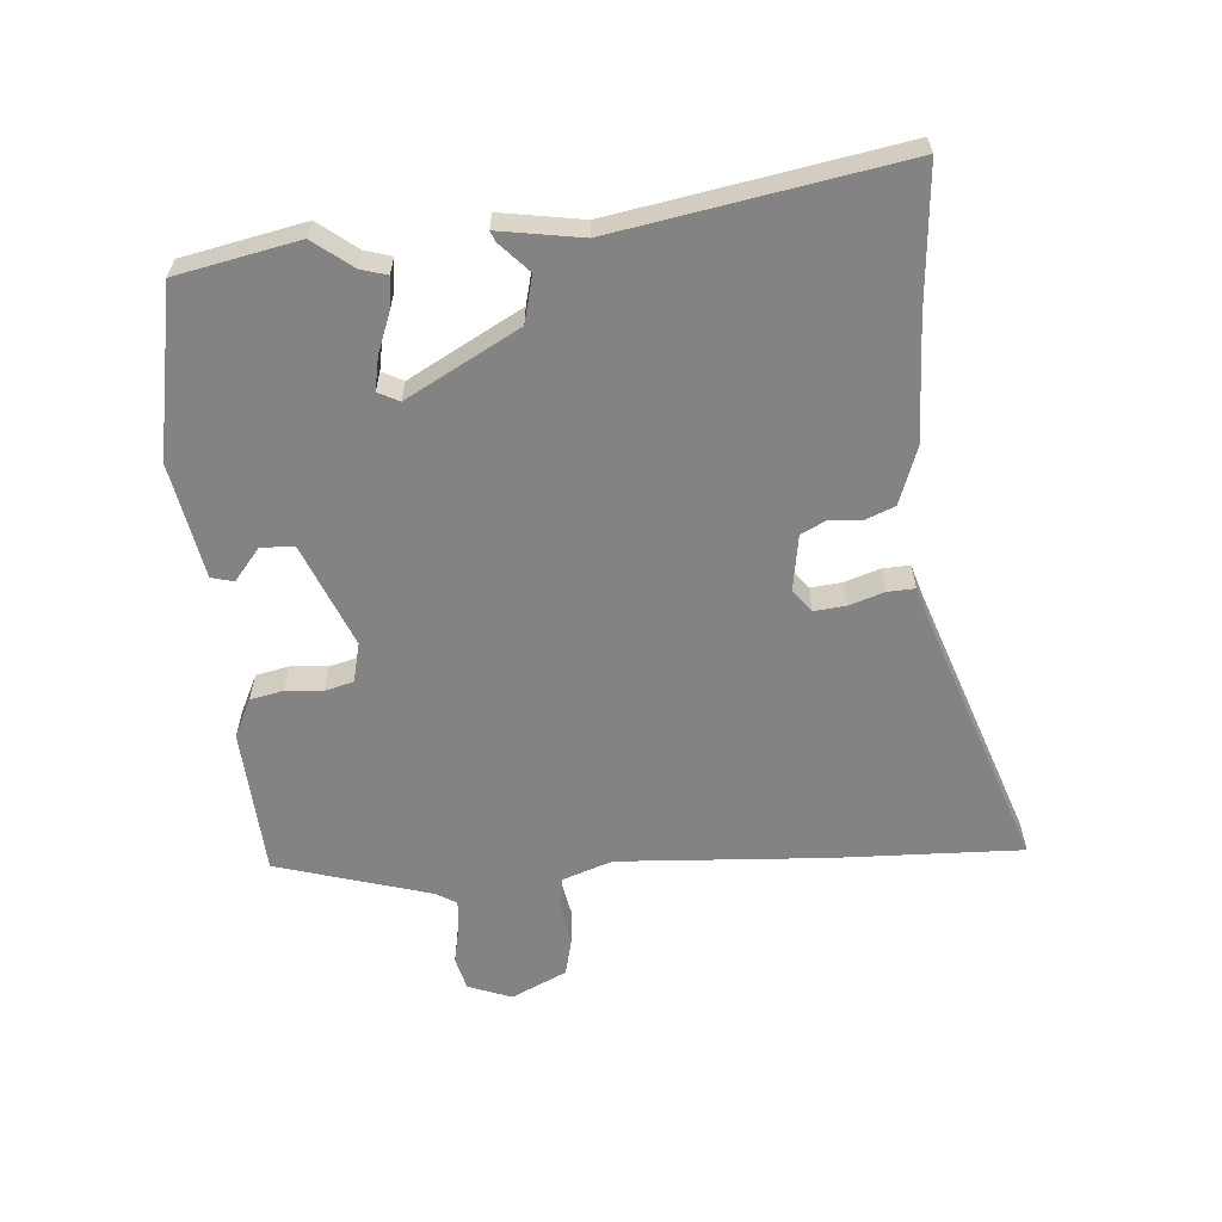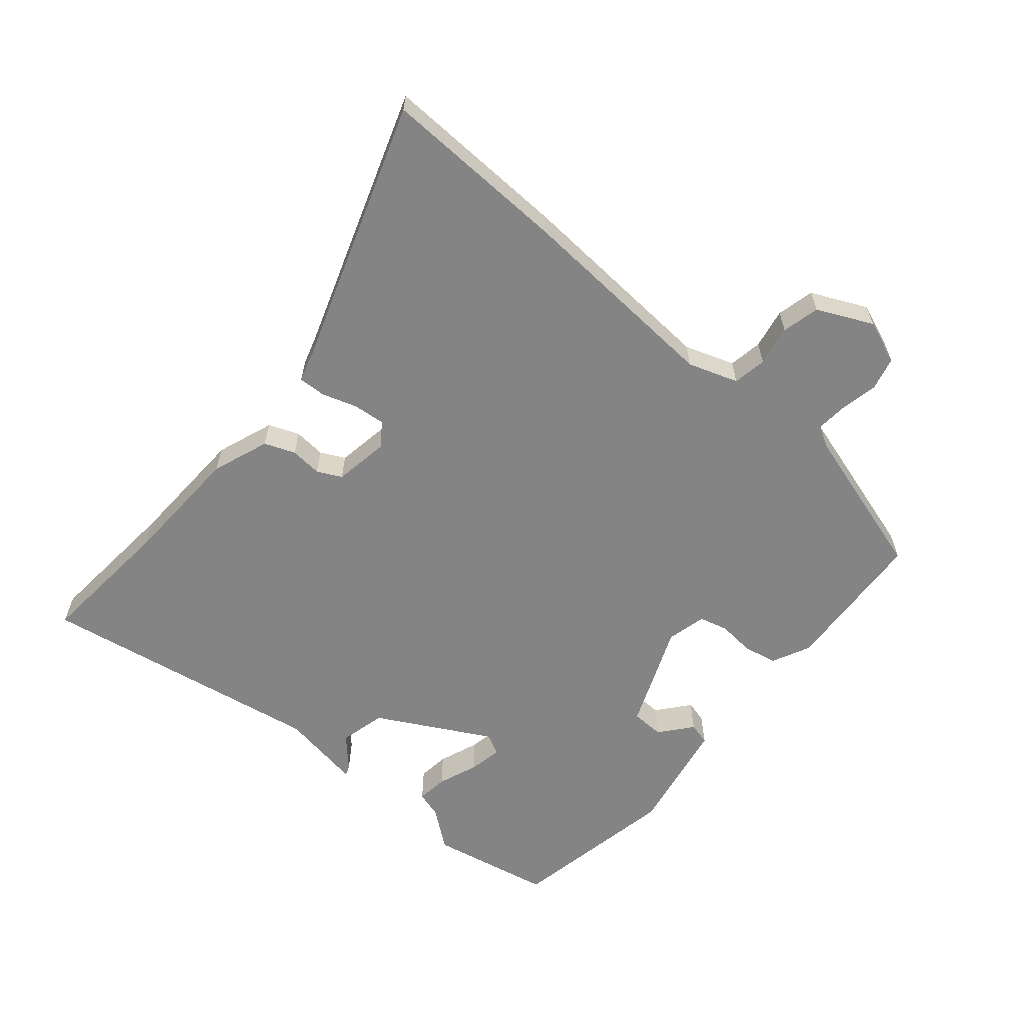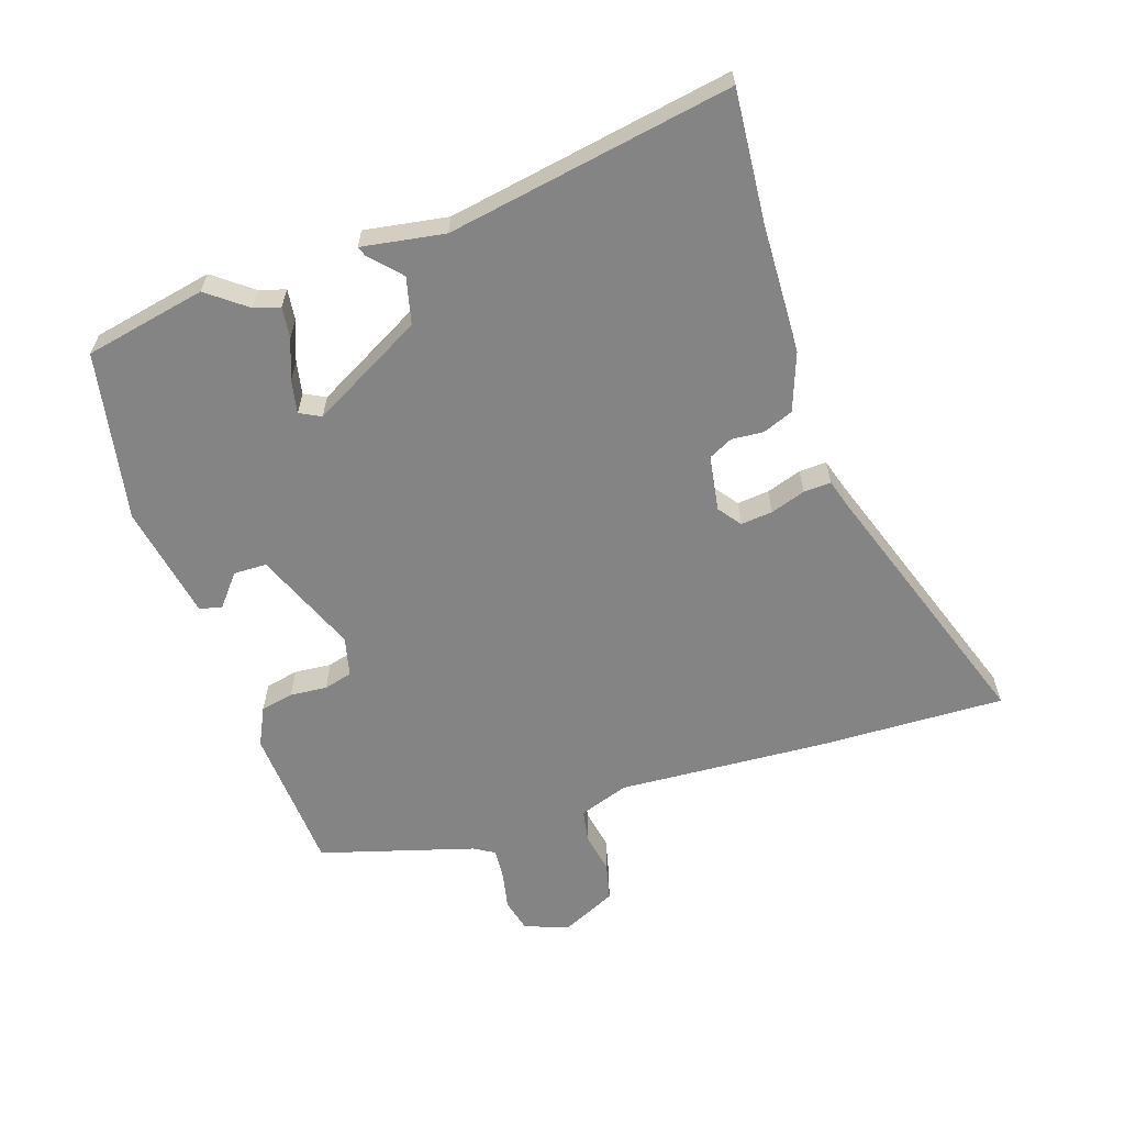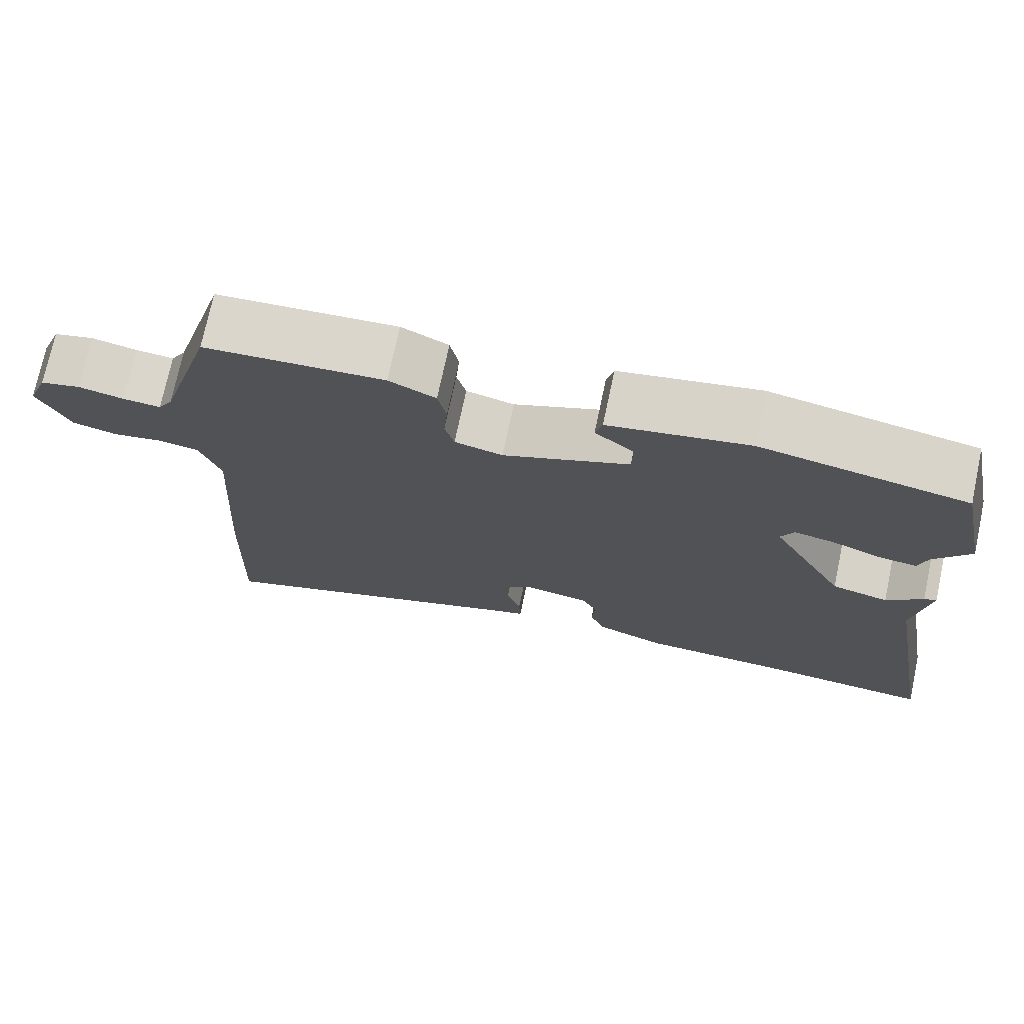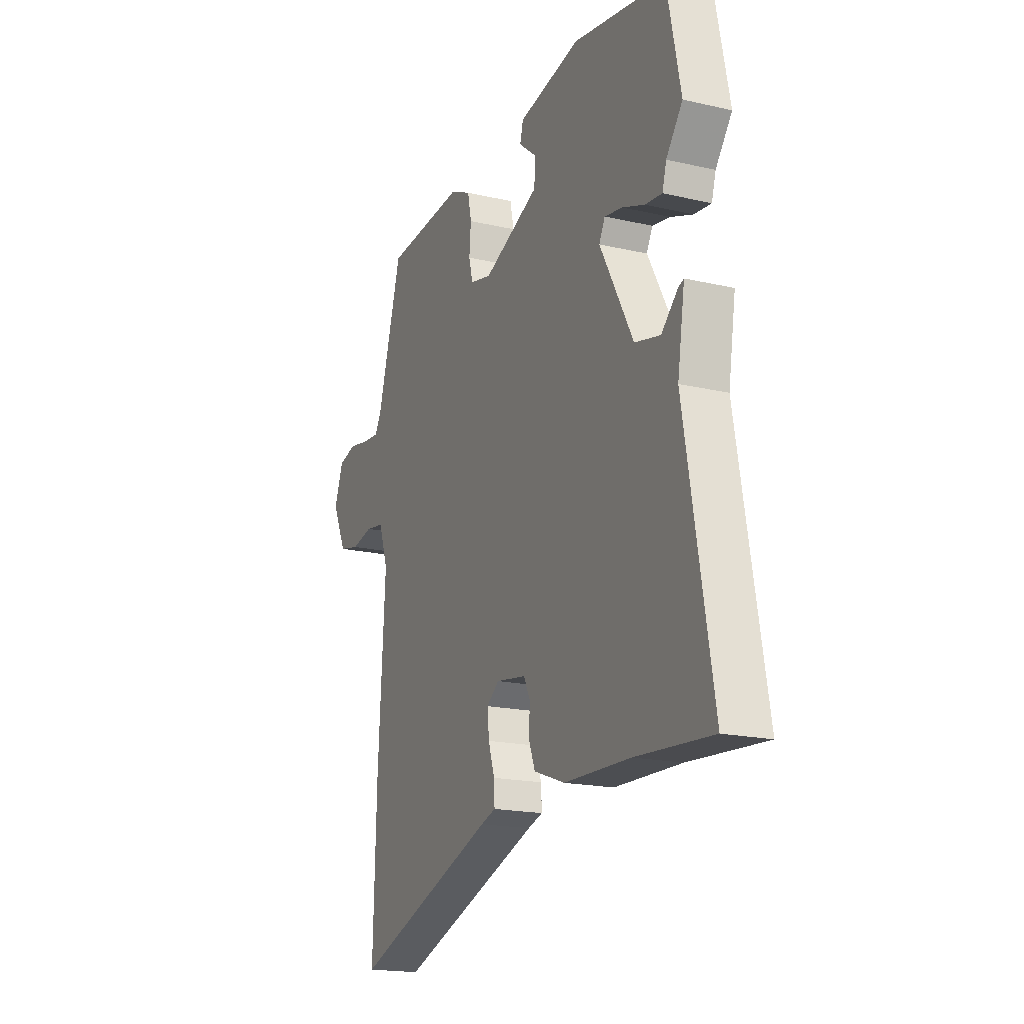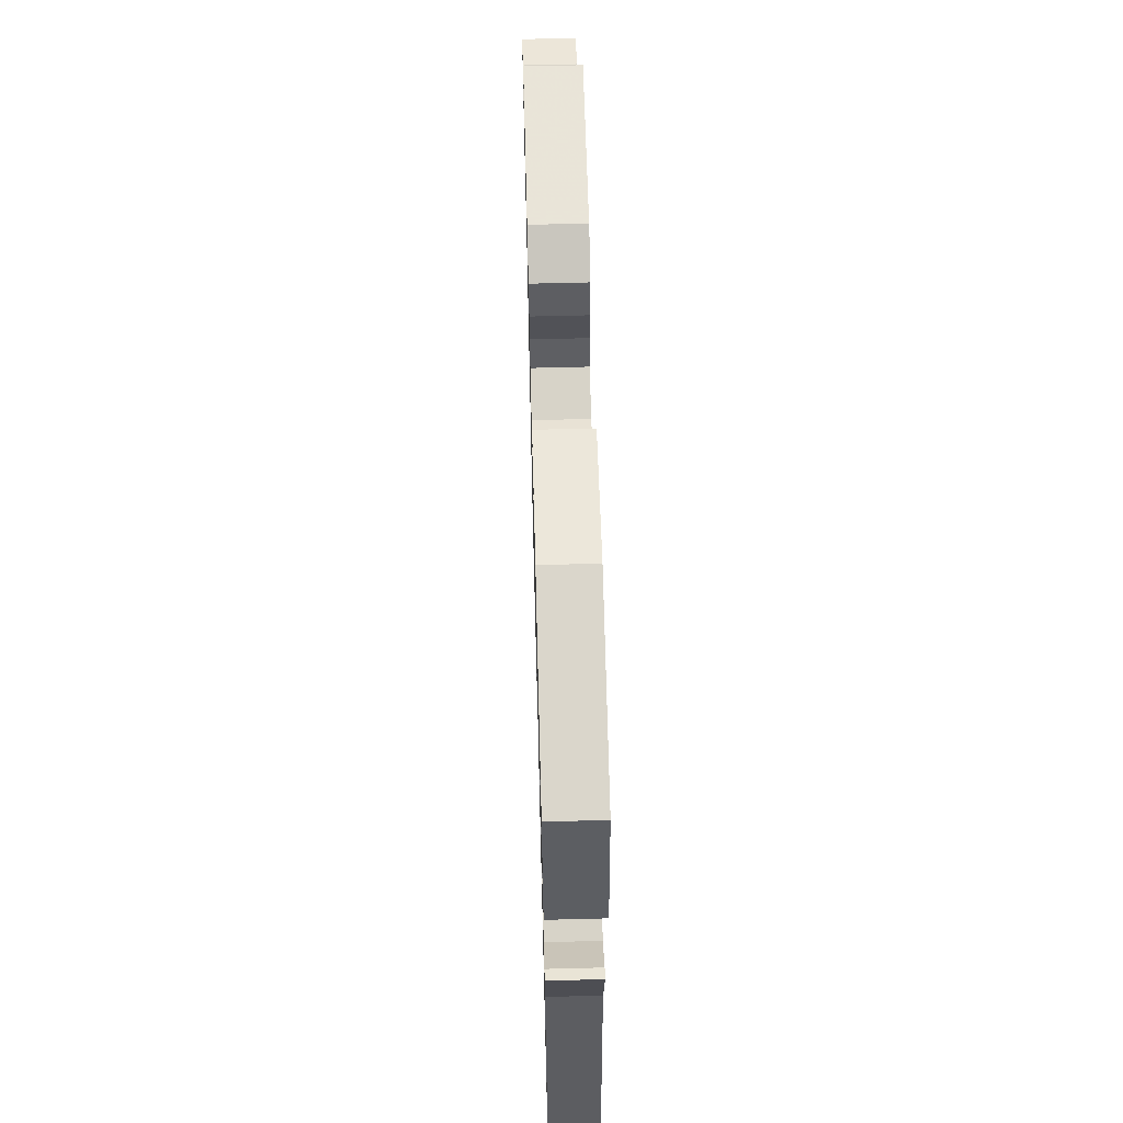
<metadata>
{"format":"obj","ext":"obj","renderer":"f3d","projection":"perspective","resolution":1024,"background":"white","views":[{"elev":-61.0,"azim":94.6,"up":"+Y"},{"elev":-61.3,"azim":-130.4,"up":"+Y"},{"elev":-61.4,"azim":108.3,"up":"+Y"},{"elev":73.3,"azim":12.0,"up":"+Z"},{"elev":-18.6,"azim":66.2,"up":"+Z"},{"elev":63.4,"azim":88.5,"up":"+Z"}]}
</metadata>
<code>
v -0.504 0.07 -0.631
v -0.495 0.07 -0.337
v -0.475 0.07 -0.01
v -0.502 0.07 0.068
v -0.555 0.07 0.077
v -0.618 0.07 0.065
v -0.677 0.07 0.079
v -0.718 0.07 0.166
v -0.692 0.07 0.234
v -0.64 0.07 0.247
v -0.581 0.07 0.235
v -0.532 0.07 0.231
v -0.513 0.07 0.263
v -0.442 0.07 0.505
v -0.21 0.07 0.52
v -0.15 0.07 0.491
v -0.139 0.07 0.439
v -0.144 0.07 0.381
v -0.132 0.07 0.336
v -0.07 0.07 0.321
v 0.093 0.07 0.388
v 0.094 0.07 0.44
v 0.044 0.07 0.481
v 0.053 0.07 0.516
v 0.234 0.07 0.55
v 0.5 0.07 0.5
v 0.539 0.07 0.309
v 0.492 0.07 0.248
v 0.48 0.07 0.207
v 0.431 0.07 0.213
v 0.368 0.07 0.237
v 0.316 0.07 0.247
v 0.299 0.07 0.214
v 0.395 0.07 0.038
v 0.468 0.07 0.02
v 0.515 0.07 0.064
v 0.531 0.07 0.07
v 0.51 0.07 -0.06
v 0.588 0.07 -0.507
v 0.37 0.07 -0.489
v 0.178 0.07 -0.482
v 0.088 0.07 -0.449
v 0.069 0.07 -0.401
v 0.073 0.07 -0.351
v 0.054 0.07 -0.313
v -0.033 0.07 -0.299
v -0.069 0.07 -0.326
v -0.064 0.07 -0.376
v -0.046 0.07 -0.431
v -0.044 0.07 -0.474
v -0.087 0.07 -0.487
v -0.504 0 -0.631
v -0.495 0 -0.337
v -0.475 0 -0.01
v -0.502 0 0.068
v -0.555 0 0.077
v -0.618 0 0.065
v -0.677 0 0.079
v -0.718 0 0.166
v -0.692 0 0.234
v -0.64 0 0.247
v -0.581 0 0.235
v -0.532 0 0.231
v -0.513 0 0.263
v -0.442 0 0.505
v -0.21 0 0.52
v -0.15 0 0.491
v -0.139 0 0.439
v -0.144 0 0.381
v -0.132 0 0.336
v -0.07 0 0.321
v 0.093 0 0.388
v 0.094 0 0.44
v 0.044 0 0.481
v 0.053 0 0.516
v 0.234 0 0.55
v 0.5 0 0.5
v 0.539 0 0.309
v 0.492 0 0.248
v 0.48 0 0.207
v 0.431 0 0.213
v 0.368 0 0.237
v 0.316 0 0.247
v 0.299 0 0.214
v 0.395 0 0.038
v 0.468 0 0.02
v 0.515 0 0.064
v 0.531 0 0.07
v 0.51 0 -0.06
v 0.588 0 -0.507
v 0.37 0 -0.489
v 0.178 0 -0.482
v 0.088 0 -0.449
v 0.069 0 -0.401
v 0.073 0 -0.351
v 0.054 0 -0.313
v -0.033 0 -0.299
v -0.069 0 -0.326
v -0.064 0 -0.376
v -0.046 0 -0.431
v -0.044 0 -0.474
v -0.087 0 -0.487
f 48 49 50 51
f 1 2 3
f 51 1 3
f 48 51 3
f 47 48 3
f 46 47 3 4
f 45 46 4
f 42 43 44
f 41 42 44
f 40 41 44
f 40 44 45
f 39 40 45
f 38 39 45
f 35 36 37 38
f 38 45 4
f 35 38 4
f 34 35 4
f 28 29 30 31
f 27 28 31
f 26 27 31
f 25 26 31
f 24 25 31
f 23 24 31
f 22 23 31
f 21 22 31 32
f 20 21 32 33
f 16 17 18
f 15 16 18
f 14 15 18
f 13 14 18
f 12 13 18 19
f 9 10 11
f 8 9 11
f 7 8 11
f 6 7 11
f 5 6 11
f 5 11 12
f 20 33 34
f 19 20 34
f 12 19 34
f 5 12 34
f 4 5 34
f 102 101 100 99
f 54 53 52
f 54 52 102
f 54 102 99
f 54 99 98
f 55 54 98 97
f 55 97 96
f 95 94 93
f 95 93 92
f 95 92 91
f 96 95 91
f 96 91 90
f 96 90 89
f 89 88 87 86
f 55 96 89
f 55 89 86
f 55 86 85
f 82 81 80 79
f 82 79 78
f 82 78 77
f 82 77 76
f 82 76 75
f 82 75 74
f 82 74 73
f 83 82 73 72
f 84 83 72 71
f 69 68 67
f 69 67 66
f 69 66 65
f 69 65 64
f 70 69 64 63
f 62 61 60
f 62 60 59
f 62 59 58
f 62 58 57
f 62 57 56
f 63 62 56
f 85 84 71
f 85 71 70
f 85 70 63
f 85 63 56
f 85 56 55
f 1 52 53 2
f 2 53 54 3
f 3 54 55 4
f 4 55 56 5
f 5 56 57 6
f 6 57 58 7
f 7 58 59 8
f 8 59 60 9
f 9 60 61 10
f 10 61 62 11
f 11 62 63 12
f 12 63 64 13
f 13 64 65 14
f 14 65 66 15
f 15 66 67 16
f 16 67 68 17
f 17 68 69 18
f 18 69 70 19
f 19 70 71 20
f 20 71 72 21
f 21 72 73 22
f 22 73 74 23
f 23 74 75 24
f 24 75 76 25
f 25 76 77 26
f 26 77 78 27
f 27 78 79 28
f 28 79 80 29
f 29 80 81 30
f 30 81 82 31
f 31 82 83 32
f 32 83 84 33
f 33 84 85 34
f 34 85 86 35
f 35 86 87 36
f 36 87 88 37
f 37 88 89 38
f 38 89 90 39
f 39 90 91 40
f 40 91 92 41
f 41 92 93 42
f 42 93 94 43
f 43 94 95 44
f 44 95 96 45
f 45 96 97 46
f 46 97 98 47
f 47 98 99 48
f 48 99 100 49
f 49 100 101 50
f 50 101 102 51
f 51 102 52 1

</code>
